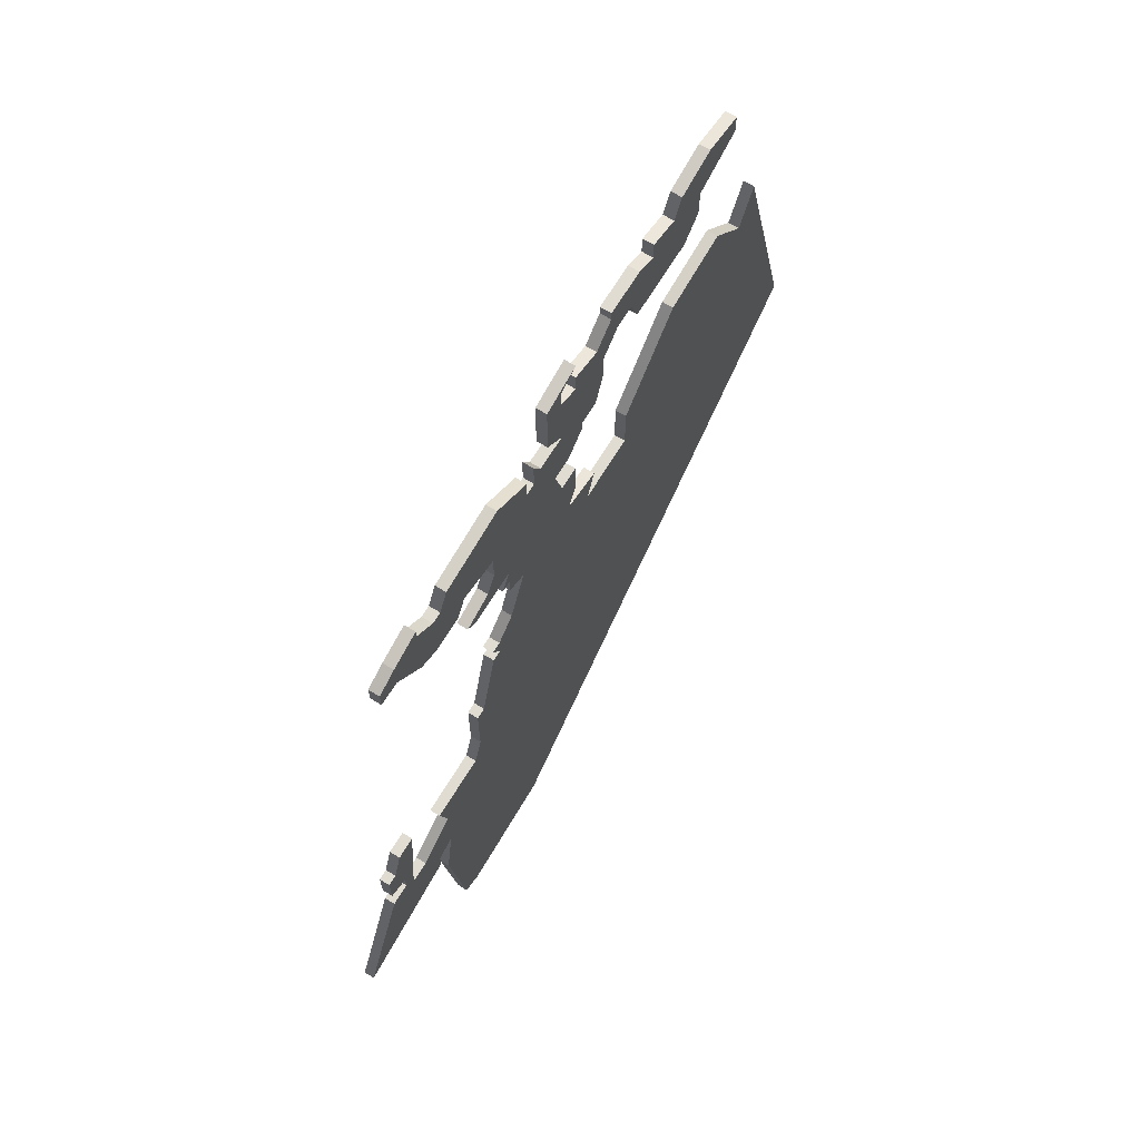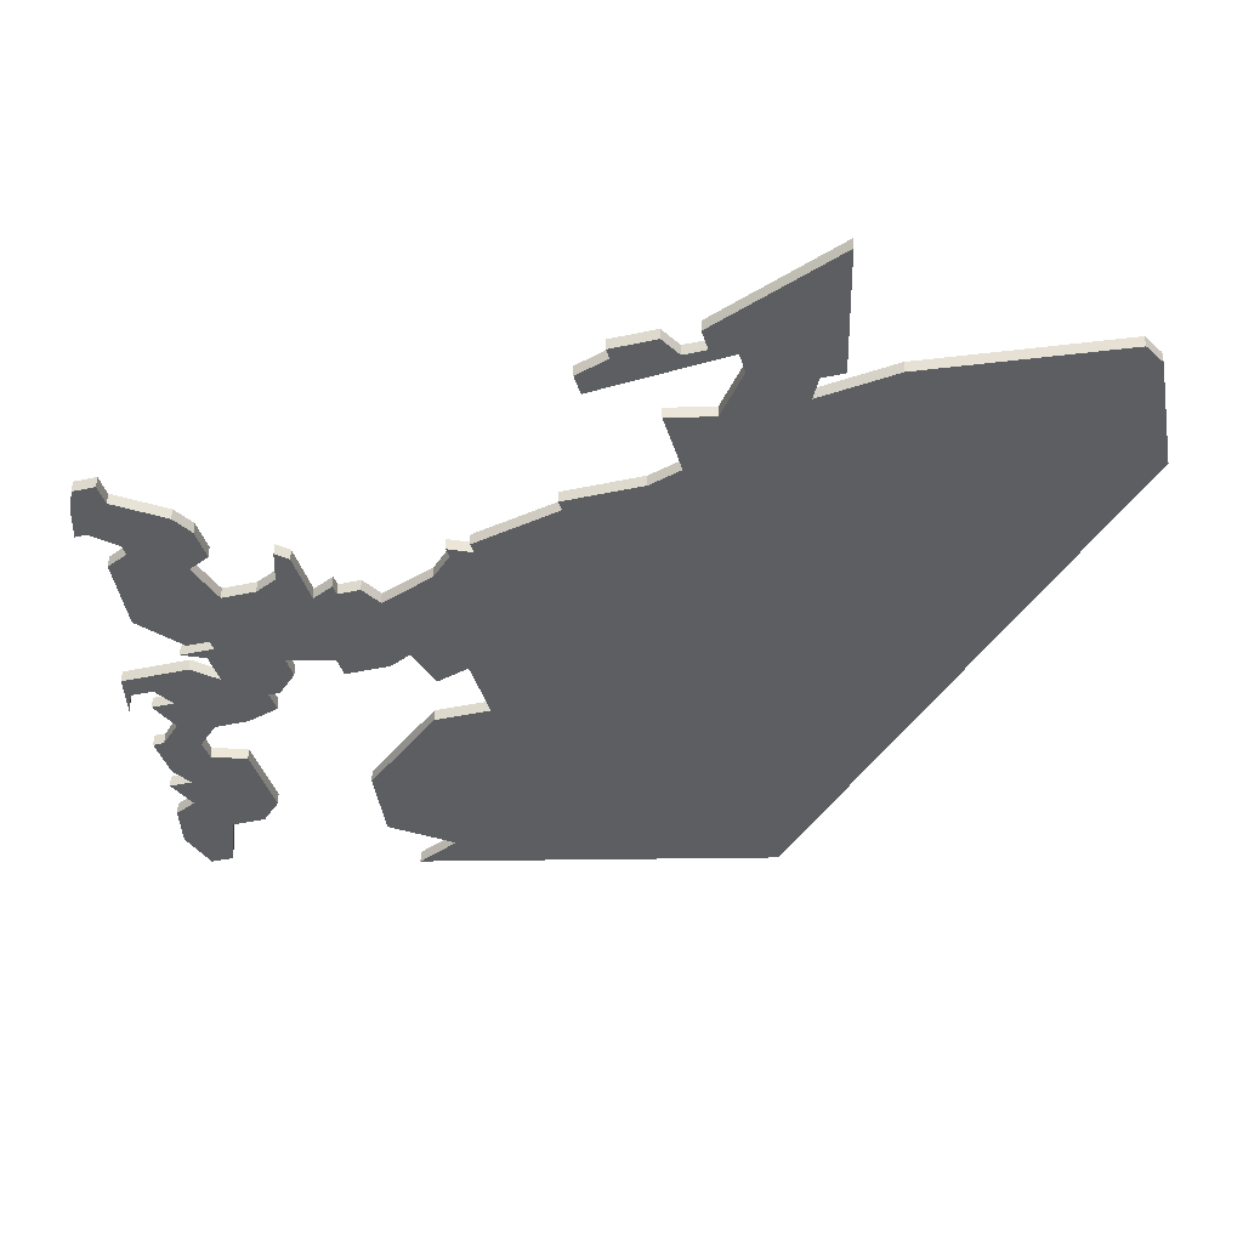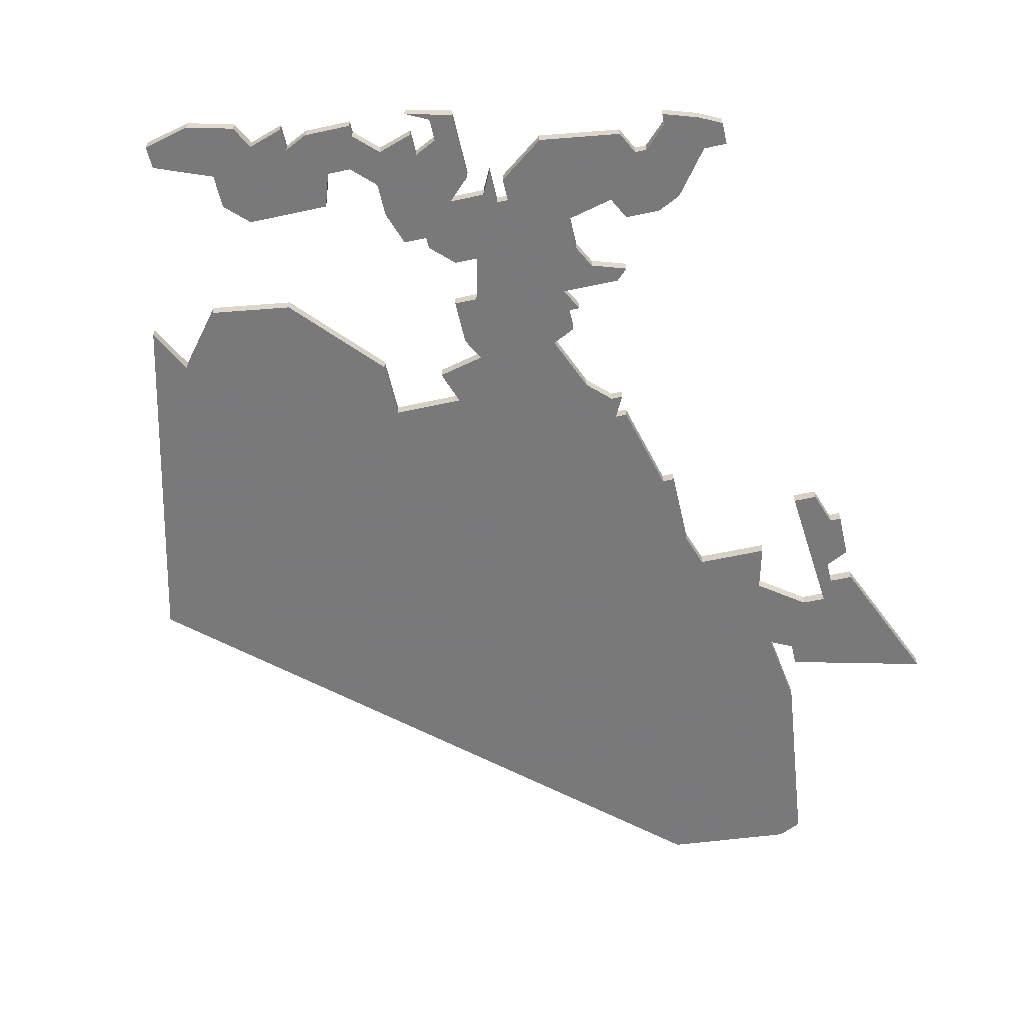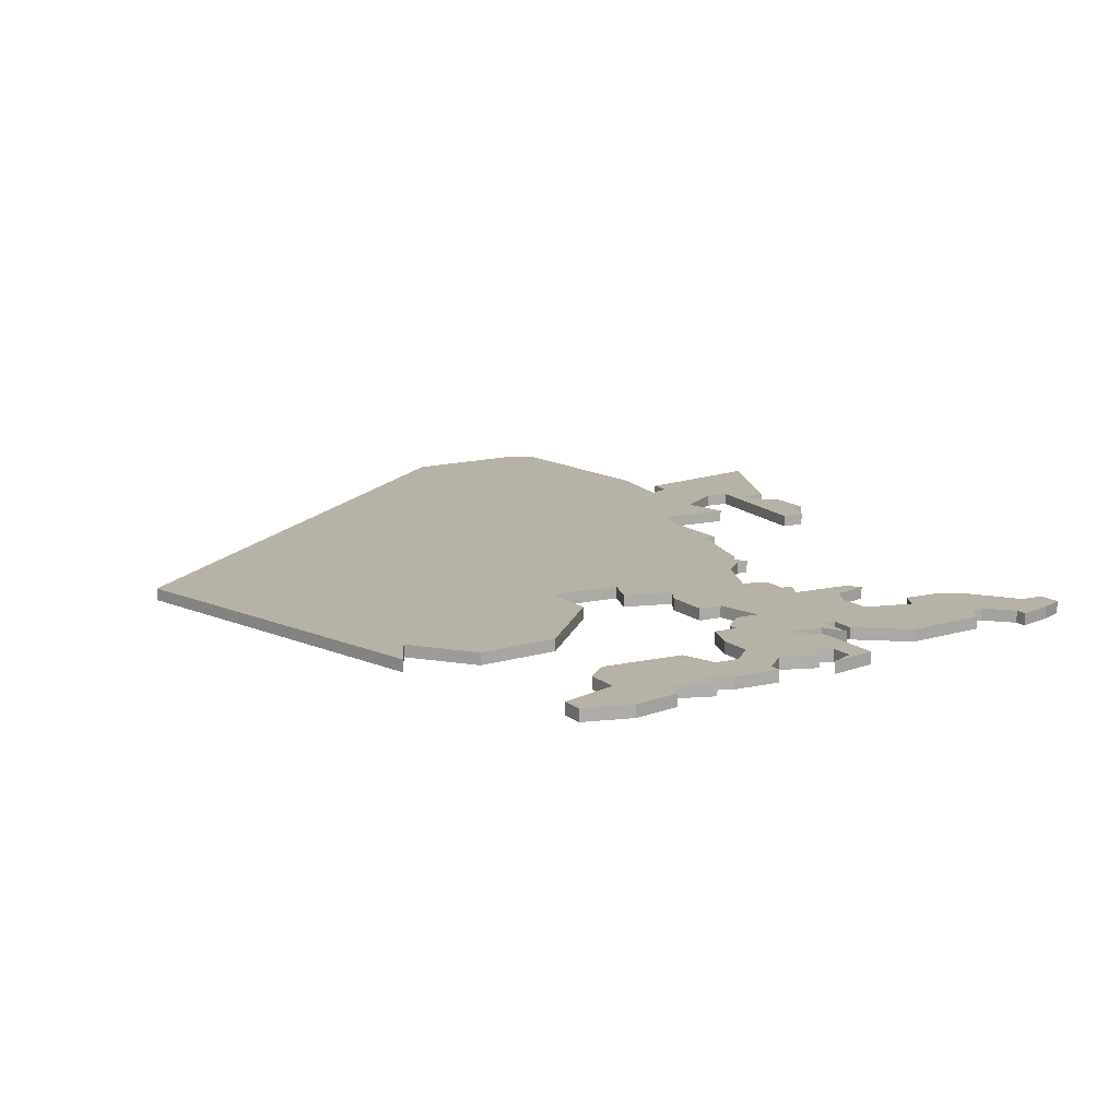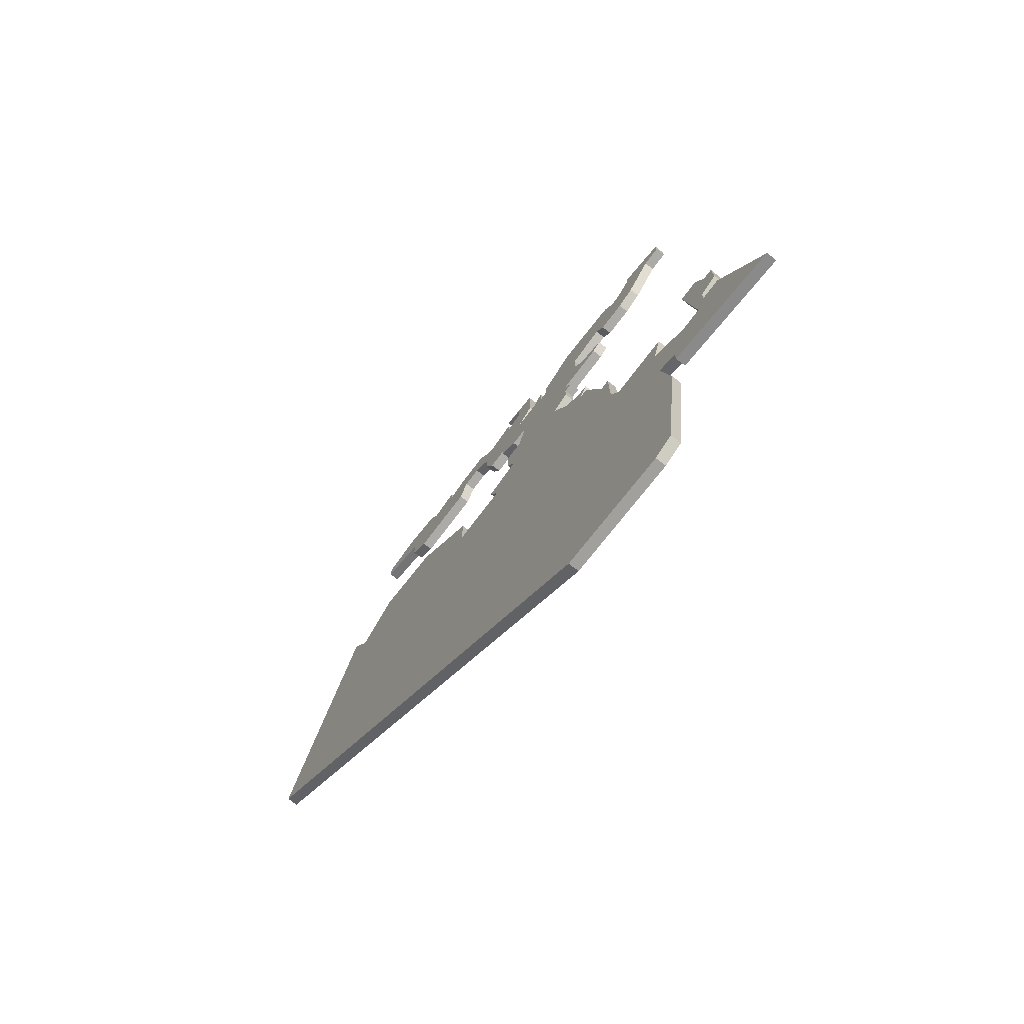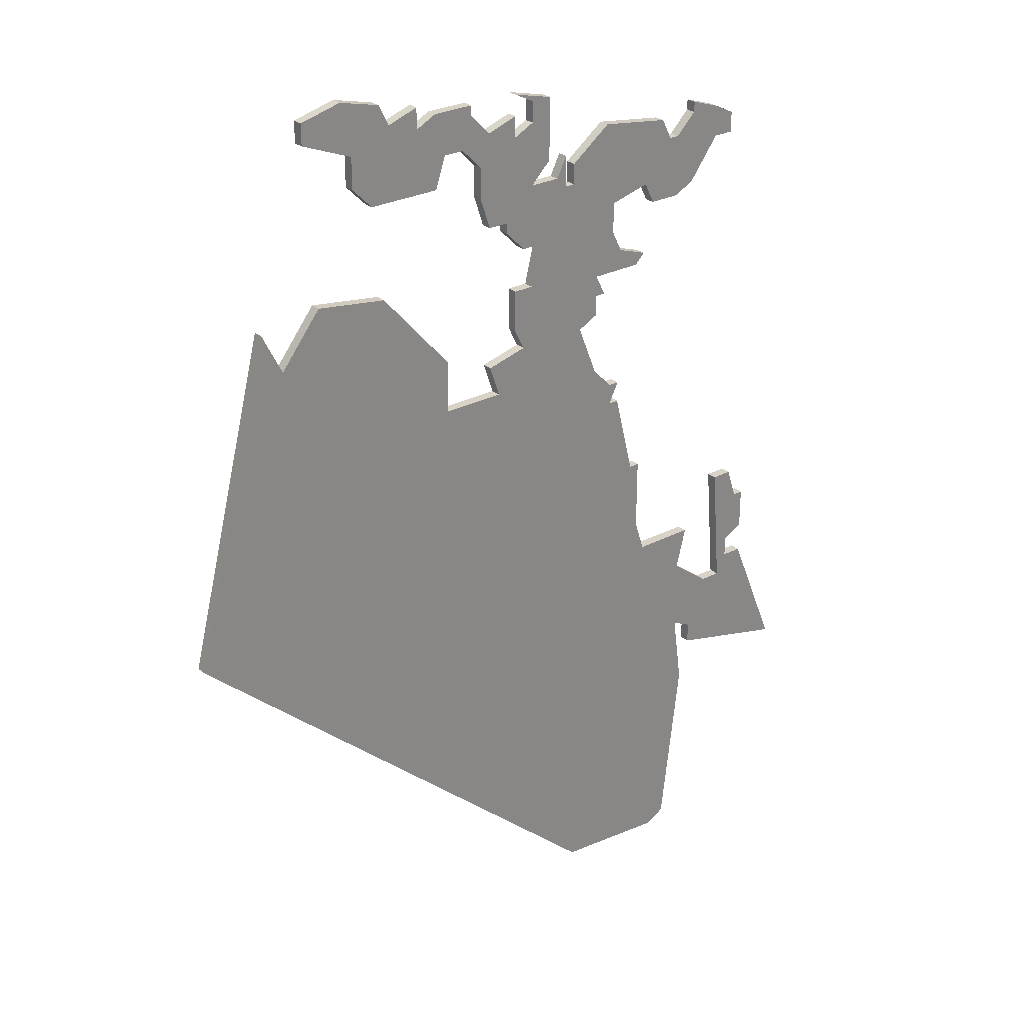
<metadata>
{"format":"obj","ext":"obj","renderer":"f3d","projection":"perspective","resolution":1024,"background":"white","views":[{"elev":69.2,"azim":-58.4,"up":"+Y"},{"elev":-38.2,"azim":-74.4,"up":"+Z"},{"elev":-57.8,"azim":-167.2,"up":"+Z"},{"elev":12.5,"azim":151.1,"up":"+Z"},{"elev":-76.3,"azim":-127.4,"up":"+Y"},{"elev":27.8,"azim":141.5,"up":"+Y"}]}
</metadata>
<code>
v 4843 -886 0
v 4838 -898 0
v 4850 -895 0
v 4850 -893 0
v 4852 -892 0
v 4851 -899 0
v 4853 -916 0
v 4855 -917 0
v 4866 -916 0
v 4910 -876 0
v 4902 -845 0
v 4900 -849 0
v 4896 -844 0
v 4889 -845 0
v 4882 -853 0
v 4882 -858 0
v 4876 -858 0
v 4877 -855 0
v 4873 -854 0
v 4874 -852 0
v 4874 -848 0
v 4872 -848 0
v 4871 -844 0
v 4873 -844 0
v 4875 -842 0
v 4875 -841 0
v 4877 -841 0
v 4878 -838 0
v 4878 -835 0
v 4880 -833 0
v 4882 -833 0
v 4883 -836 0
v 4890 -836 0
v 4892 -834 0
v 4892 -831 0
v 4897 -829 0
v 4897 -827 0
v 4893 -826 0
v 4889 -827 0
v 4888 -829 0
v 4885 -828 0
v 4885 -830 0
v 4883 -829 0
v 4879 -829 0
v 4879 -830 0
v 4877 -832 0
v 4874 -831 0
v 4874 -833 0
v 4872 -832 0
v 4872 -830 0
v 4874 -829 0
v 4870 -830 0
v 4870 -836 0
v 4872 -838 0
v 4869 -838 0
v 4868 -836 0
v 4868 -839 0
v 4867 -839 0
v 4867 -837 0
v 4863 -834 0
v 4856 -835 0
v 4855 -837 0
v 4854 -837 0
v 4852 -835 0
v 4852 -834 0
v 4849 -835 0
v 4847 -836 0
v 4847 -838 0
v 4849 -838 0
v 4852 -842 0
v 4854 -843 0
v 4857 -843 0
v 4858 -841 0
v 4862 -842 0
v 4862 -845 0
v 4861 -847 0
v 4858 -848 0
v 4859 -849 0
v 4864 -849 0
v 4863 -851 0
v 4864 -851 0
v 4864 -853 0
v 4866 -854 0
v 4864 -859 0
v 4862 -861 0
v 4861 -861 0
v 4862 -863 0
v 4861 -863 0
v 4859 -871 0
v 4858 -871 0
v 4858 -878 0
v 4857 -881 0
v 4853 -881 0
v 4851 -881 0
v 4852 -885 0
v 4848 -888 0
v 4846 -888 0
v 4847 -876 0
v 4845 -876 0
v 4844 -879 0
v 4843 -879 0
v 4843 -883 0
v 4845 -884 0
v 4845 -886 0
v 4843 -886 1
v 4838 -898 1
v 4850 -895 1
v 4850 -893 1
v 4852 -892 1
v 4851 -899 1
v 4853 -916 1
v 4855 -917 1
v 4866 -916 1
v 4910 -876 1
v 4902 -845 1
v 4900 -849 1
v 4896 -844 1
v 4889 -845 1
v 4882 -853 1
v 4882 -858 1
v 4876 -858 1
v 4877 -855 1
v 4873 -854 1
v 4874 -852 1
v 4874 -848 1
v 4872 -848 1
v 4871 -844 1
v 4873 -844 1
v 4875 -842 1
v 4875 -841 1
v 4877 -841 1
v 4878 -838 1
v 4878 -835 1
v 4880 -833 1
v 4882 -833 1
v 4883 -836 1
v 4890 -836 1
v 4892 -834 1
v 4892 -831 1
v 4897 -829 1
v 4897 -827 1
v 4893 -826 1
v 4889 -827 1
v 4888 -829 1
v 4885 -828 1
v 4885 -830 1
v 4883 -829 1
v 4879 -829 1
v 4879 -830 1
v 4877 -832 1
v 4874 -831 1
v 4874 -833 1
v 4872 -832 1
v 4872 -830 1
v 4874 -829 1
v 4870 -830 1
v 4870 -836 1
v 4872 -838 1
v 4869 -838 1
v 4868 -836 1
v 4868 -839 1
v 4867 -839 1
v 4867 -837 1
v 4863 -834 1
v 4856 -835 1
v 4855 -837 1
v 4854 -837 1
v 4852 -835 1
v 4852 -834 1
v 4849 -835 1
v 4847 -836 1
v 4847 -838 1
v 4849 -838 1
v 4852 -842 1
v 4854 -843 1
v 4857 -843 1
v 4858 -841 1
v 4862 -842 1
v 4862 -845 1
v 4861 -847 1
v 4858 -848 1
v 4859 -849 1
v 4864 -849 1
v 4863 -851 1
v 4864 -851 1
v 4864 -853 1
v 4866 -854 1
v 4864 -859 1
v 4862 -861 1
v 4861 -861 1
v 4862 -863 1
v 4861 -863 1
v 4859 -871 1
v 4858 -871 1
v 4858 -878 1
v 4857 -881 1
v 4853 -881 1
v 4851 -881 1
v 4852 -885 1
v 4848 -888 1
v 4846 -888 1
v 4847 -876 1
v 4845 -876 1
v 4844 -879 1
v 4843 -879 1
v 4843 -883 1
v 4845 -884 1
v 4845 -886 1
f 2 1 104
f 4 3 2
f 7 6 5
f 9 8 7
f 12 11 10
f 14 13 12
f 16 15 14
f 19 18 17
f 21 20 19
f 25 24 23
f 28 27 26
f 33 32 31
f 35 34 33
f 37 36 35
f 39 38 37
f 42 41 40
f 44 43 42
f 48 47 46
f 52 51 50
f 54 53 52
f 57 56 55
f 60 59 58
f 62 61 60
f 66 65 64
f 68 67 66
f 71 70 69
f 73 72 71
f 78 77 76
f 81 80 79
f 83 82 81
f 87 86 85
f 89 88 87
f 91 90 89
f 95 94 93
f 99 98 97
f 102 101 100
f 5 4 2
f 9 7 5
f 12 10 9
f 16 14 12
f 22 21 19
f 26 25 23
f 29 28 26
f 35 33 31
f 39 37 35
f 45 44 42
f 52 50 49
f 57 55 54
f 62 60 58
f 66 64 63
f 69 68 66
f 73 71 69
f 79 78 76
f 83 81 79
f 87 85 84
f 91 89 87
f 95 93 92
f 100 99 97
f 103 102 100
f 12 9 5
f 23 22 19
f 29 26 23
f 35 31 30
f 40 39 35
f 46 45 42
f 54 52 49
f 63 62 58
f 69 66 63
f 74 73 69
f 79 76 75
f 91 87 84
f 103 100 97
f 12 5 2
f 40 35 30
f 48 46 42
f 54 49 48
f 69 63 58
f 79 75 74
f 91 84 83
f 104 103 97
f 42 40 30
f 74 69 58
f 83 79 74
f 2 104 97
f 48 42 30
f 74 58 57
f 2 97 96
f 48 30 29
f 74 57 54
f 2 96 95
f 48 29 23
f 83 74 54
f 2 95 92
f 54 48 23
f 91 83 54
f 12 2 92
f 91 54 23
f 12 92 91
f 91 23 19
f 16 12 91
f 91 19 17
f 17 16 91
f 208 105 106
f 106 107 108
f 109 110 111
f 111 112 113
f 114 115 116
f 116 117 118
f 118 119 120
f 121 122 123
f 123 124 125
f 127 128 129
f 130 131 132
f 135 136 137
f 137 138 139
f 139 140 141
f 141 142 143
f 144 145 146
f 146 147 148
f 150 151 152
f 154 155 156
f 156 157 158
f 159 160 161
f 162 163 164
f 164 165 166
f 168 169 170
f 170 171 172
f 173 174 175
f 175 176 177
f 180 181 182
f 183 184 185
f 185 186 187
f 189 190 191
f 191 192 193
f 193 194 195
f 197 198 199
f 201 202 203
f 204 205 206
f 106 108 109
f 109 111 113
f 113 114 116
f 116 118 120
f 123 125 126
f 127 129 130
f 130 132 133
f 135 137 139
f 139 141 143
f 146 148 149
f 153 154 156
f 158 159 161
f 162 164 166
f 167 168 170
f 170 172 173
f 173 175 177
f 180 182 183
f 183 185 187
f 188 189 191
f 191 193 195
f 196 197 199
f 201 203 204
f 204 206 207
f 109 113 116
f 123 126 127
f 127 130 133
f 134 135 139
f 139 143 144
f 146 149 150
f 153 156 158
f 162 166 167
f 167 170 173
f 173 177 178
f 179 180 183
f 188 191 195
f 201 204 207
f 106 109 116
f 134 139 144
f 146 150 152
f 152 153 158
f 162 167 173
f 178 179 183
f 187 188 195
f 201 207 208
f 134 144 146
f 162 173 178
f 178 183 187
f 201 208 106
f 134 146 152
f 161 162 178
f 200 201 106
f 133 134 152
f 158 161 178
f 199 200 106
f 127 133 152
f 158 178 187
f 196 199 106
f 127 152 158
f 158 187 195
f 196 106 116
f 127 158 195
f 195 196 116
f 123 127 195
f 195 116 120
f 121 123 195
f 195 120 121
f 106 105 2
f 2 105 1
f 107 106 3
f 3 106 2
f 108 107 4
f 4 107 3
f 109 108 5
f 5 108 4
f 110 109 6
f 6 109 5
f 111 110 7
f 7 110 6
f 112 111 8
f 8 111 7
f 113 112 9
f 9 112 8
f 114 113 10
f 10 113 9
f 115 114 11
f 11 114 10
f 116 115 12
f 12 115 11
f 117 116 13
f 13 116 12
f 118 117 14
f 14 117 13
f 119 118 15
f 15 118 14
f 120 119 16
f 16 119 15
f 121 120 17
f 17 120 16
f 122 121 18
f 18 121 17
f 123 122 19
f 19 122 18
f 124 123 20
f 20 123 19
f 125 124 21
f 21 124 20
f 126 125 22
f 22 125 21
f 127 126 23
f 23 126 22
f 128 127 24
f 24 127 23
f 129 128 25
f 25 128 24
f 130 129 26
f 26 129 25
f 131 130 27
f 27 130 26
f 132 131 28
f 28 131 27
f 133 132 29
f 29 132 28
f 134 133 30
f 30 133 29
f 135 134 31
f 31 134 30
f 136 135 32
f 32 135 31
f 137 136 33
f 33 136 32
f 138 137 34
f 34 137 33
f 139 138 35
f 35 138 34
f 140 139 36
f 36 139 35
f 141 140 37
f 37 140 36
f 142 141 38
f 38 141 37
f 143 142 39
f 39 142 38
f 144 143 40
f 40 143 39
f 145 144 41
f 41 144 40
f 146 145 42
f 42 145 41
f 147 146 43
f 43 146 42
f 148 147 44
f 44 147 43
f 149 148 45
f 45 148 44
f 150 149 46
f 46 149 45
f 151 150 47
f 47 150 46
f 152 151 48
f 48 151 47
f 153 152 49
f 49 152 48
f 154 153 50
f 50 153 49
f 155 154 51
f 51 154 50
f 156 155 52
f 52 155 51
f 157 156 53
f 53 156 52
f 158 157 54
f 54 157 53
f 159 158 55
f 55 158 54
f 160 159 56
f 56 159 55
f 161 160 57
f 57 160 56
f 162 161 58
f 58 161 57
f 163 162 59
f 59 162 58
f 164 163 60
f 60 163 59
f 165 164 61
f 61 164 60
f 166 165 62
f 62 165 61
f 167 166 63
f 63 166 62
f 168 167 64
f 64 167 63
f 169 168 65
f 65 168 64
f 170 169 66
f 66 169 65
f 171 170 67
f 67 170 66
f 172 171 68
f 68 171 67
f 173 172 69
f 69 172 68
f 174 173 70
f 70 173 69
f 175 174 71
f 71 174 70
f 176 175 72
f 72 175 71
f 177 176 73
f 73 176 72
f 178 177 74
f 74 177 73
f 179 178 75
f 75 178 74
f 180 179 76
f 76 179 75
f 181 180 77
f 77 180 76
f 182 181 78
f 78 181 77
f 183 182 79
f 79 182 78
f 184 183 80
f 80 183 79
f 185 184 81
f 81 184 80
f 186 185 82
f 82 185 81
f 187 186 83
f 83 186 82
f 188 187 84
f 84 187 83
f 189 188 85
f 85 188 84
f 190 189 86
f 86 189 85
f 191 190 87
f 87 190 86
f 192 191 88
f 88 191 87
f 193 192 89
f 89 192 88
f 194 193 90
f 90 193 89
f 195 194 91
f 91 194 90
f 196 195 92
f 92 195 91
f 197 196 93
f 93 196 92
f 198 197 94
f 94 197 93
f 199 198 95
f 95 198 94
f 200 199 96
f 96 199 95
f 201 200 97
f 97 200 96
f 202 201 98
f 98 201 97
f 203 202 99
f 99 202 98
f 204 203 100
f 100 203 99
f 205 204 101
f 101 204 100
f 206 205 102
f 102 205 101
f 207 206 103
f 103 206 102
f 105 208 1
f 1 208 104
f 208 207 104
f 104 207 103

</code>
